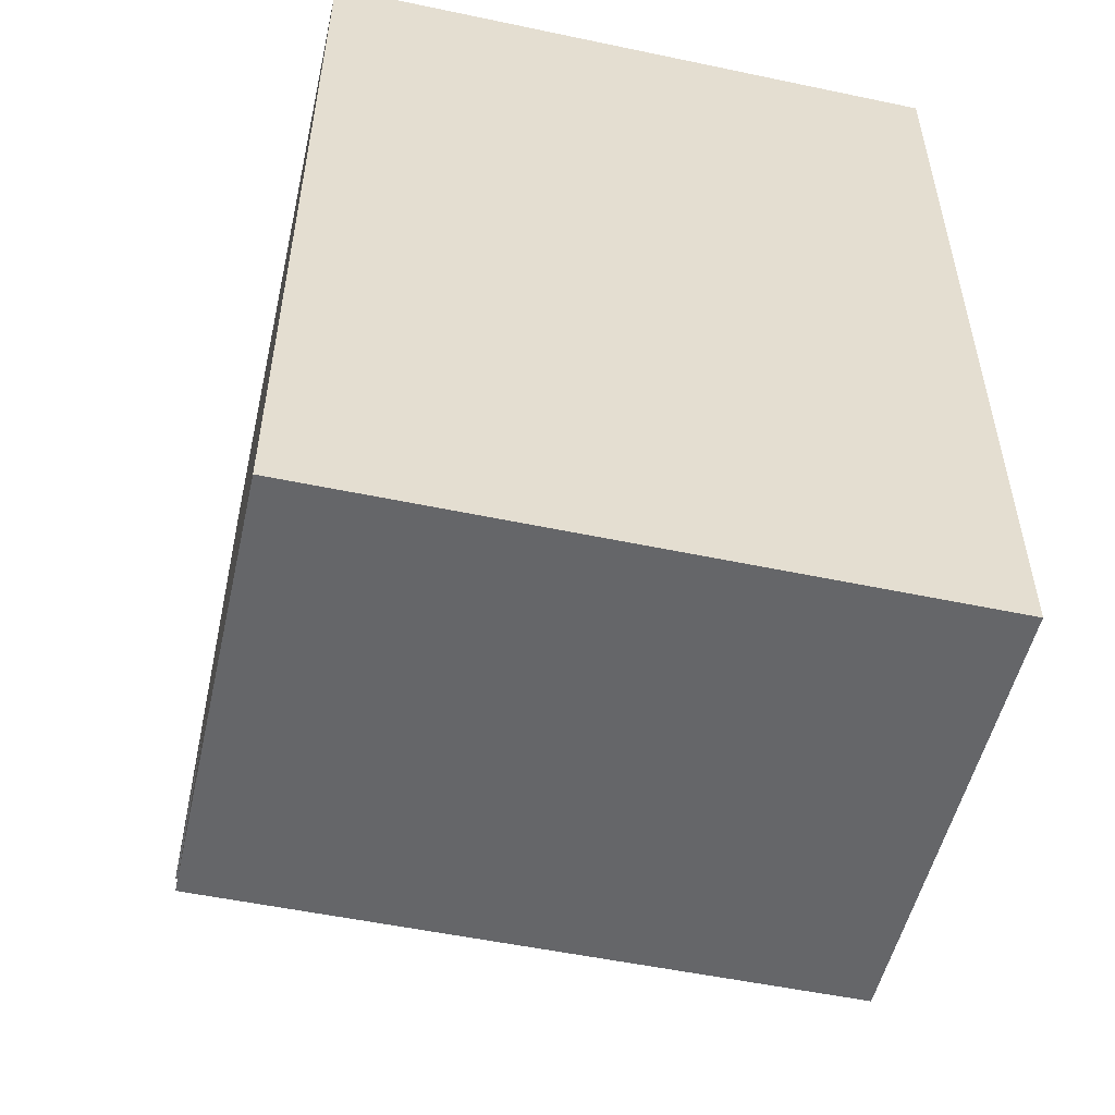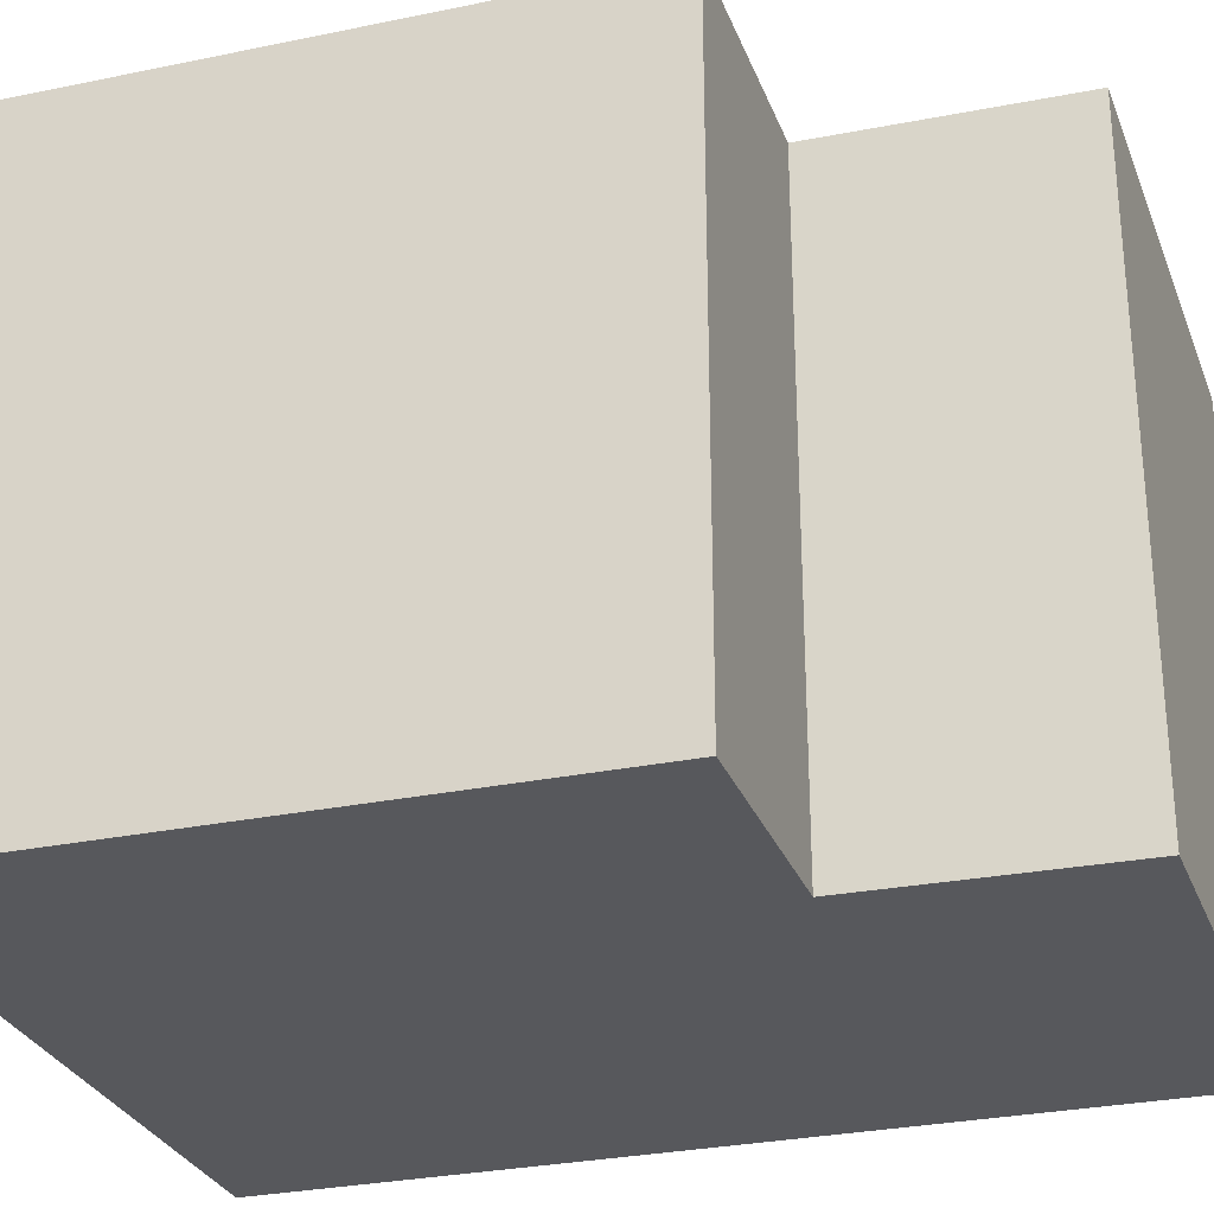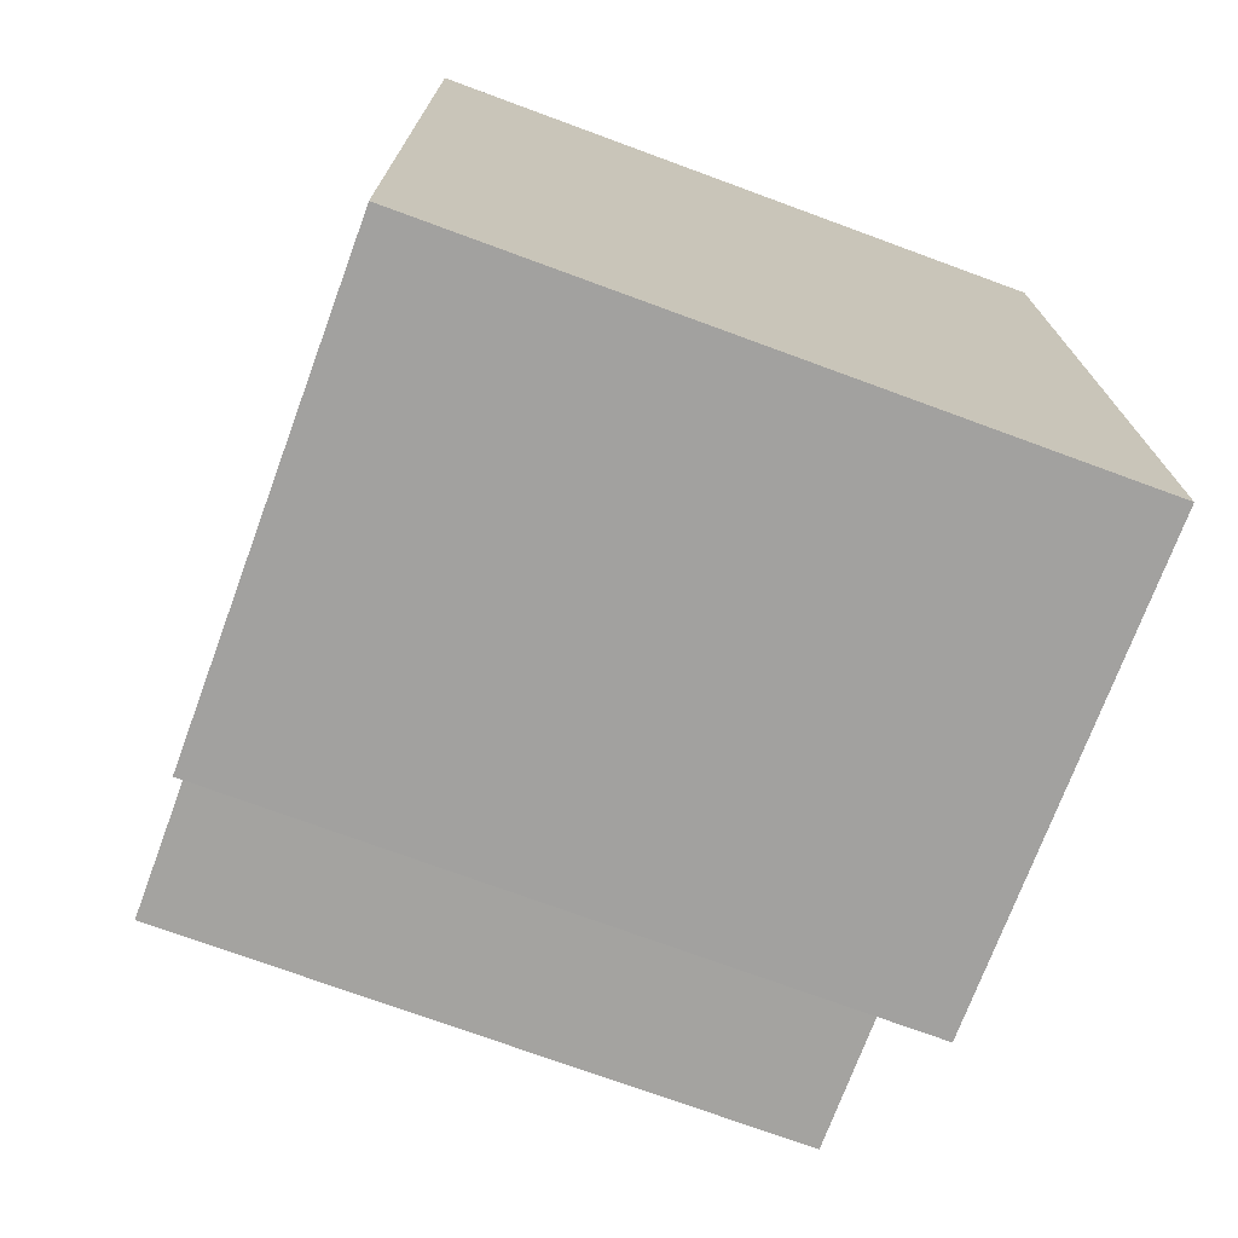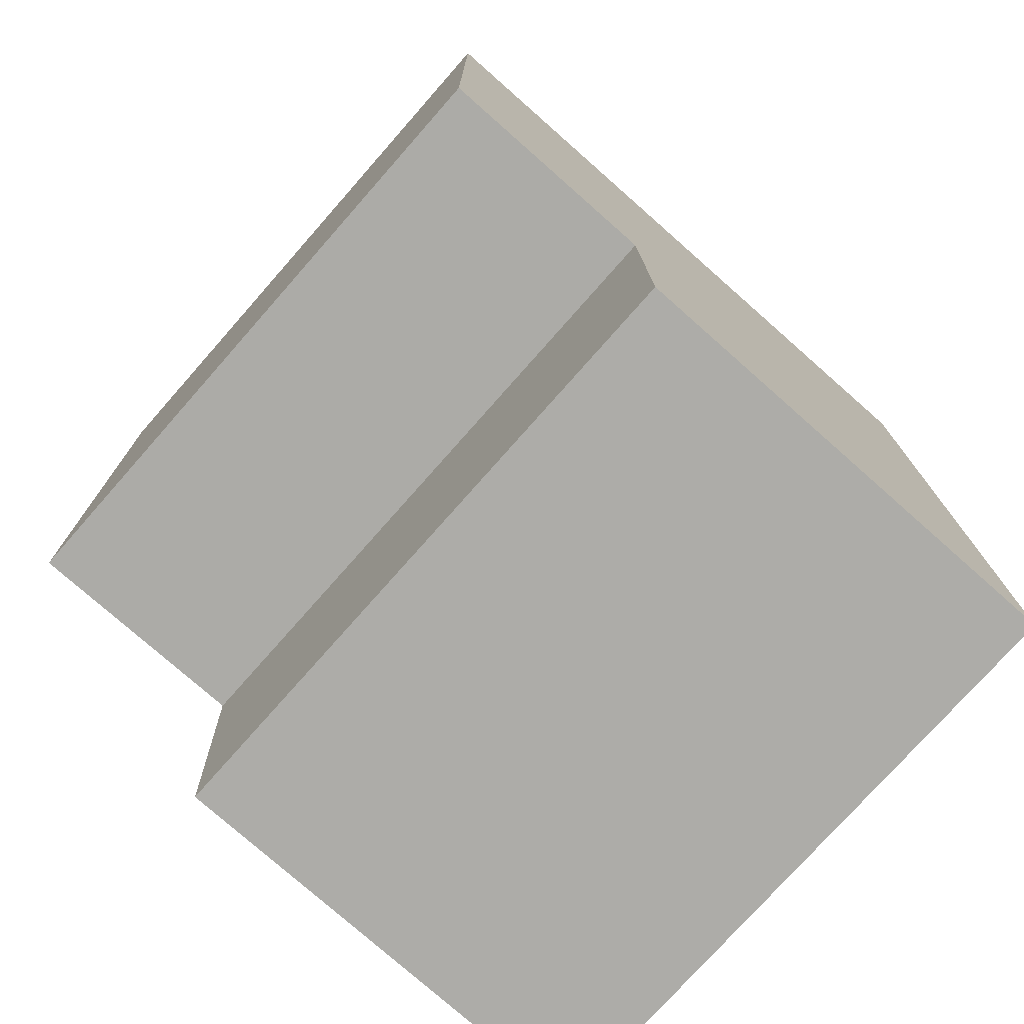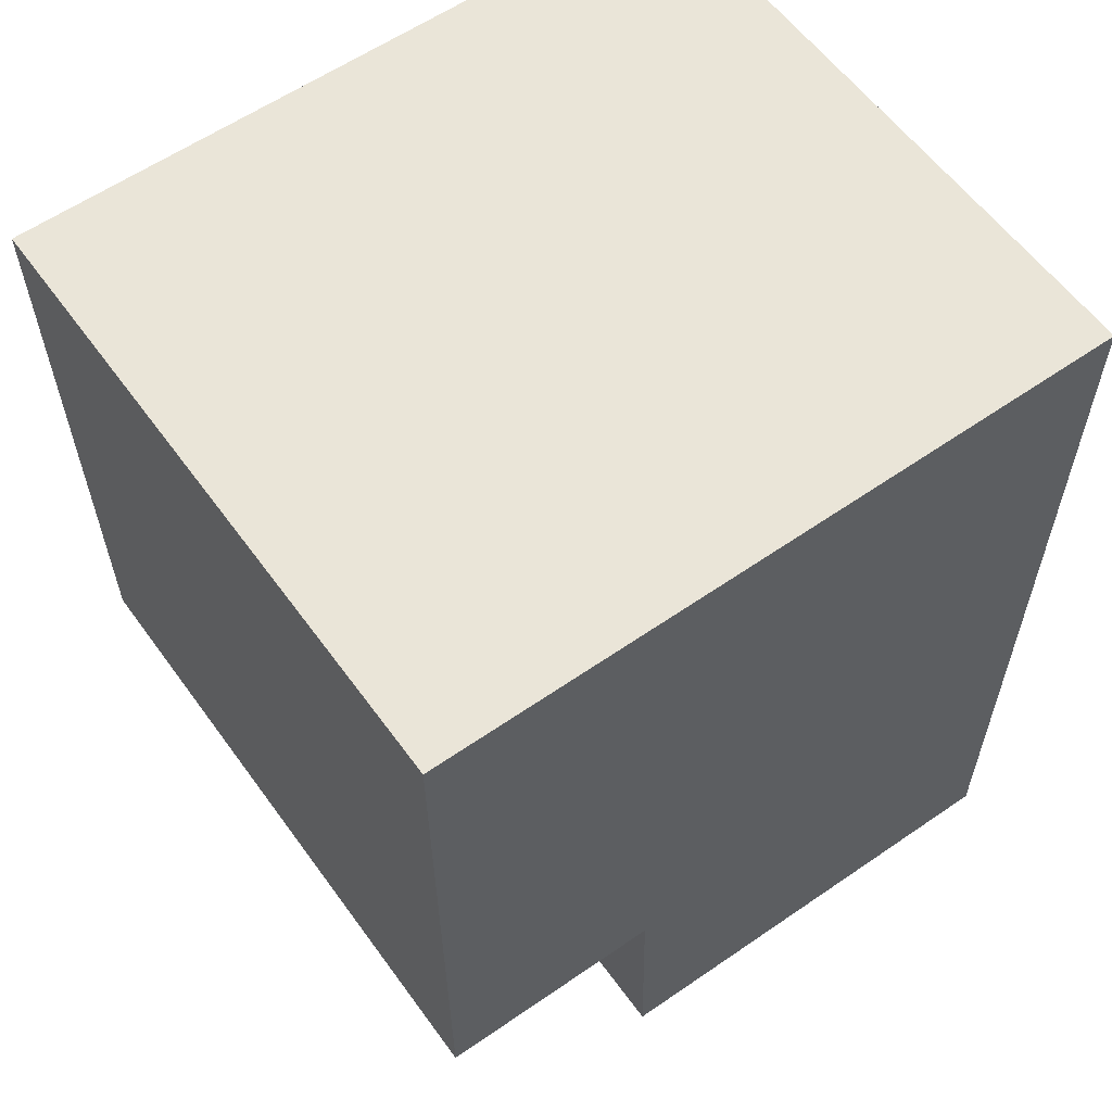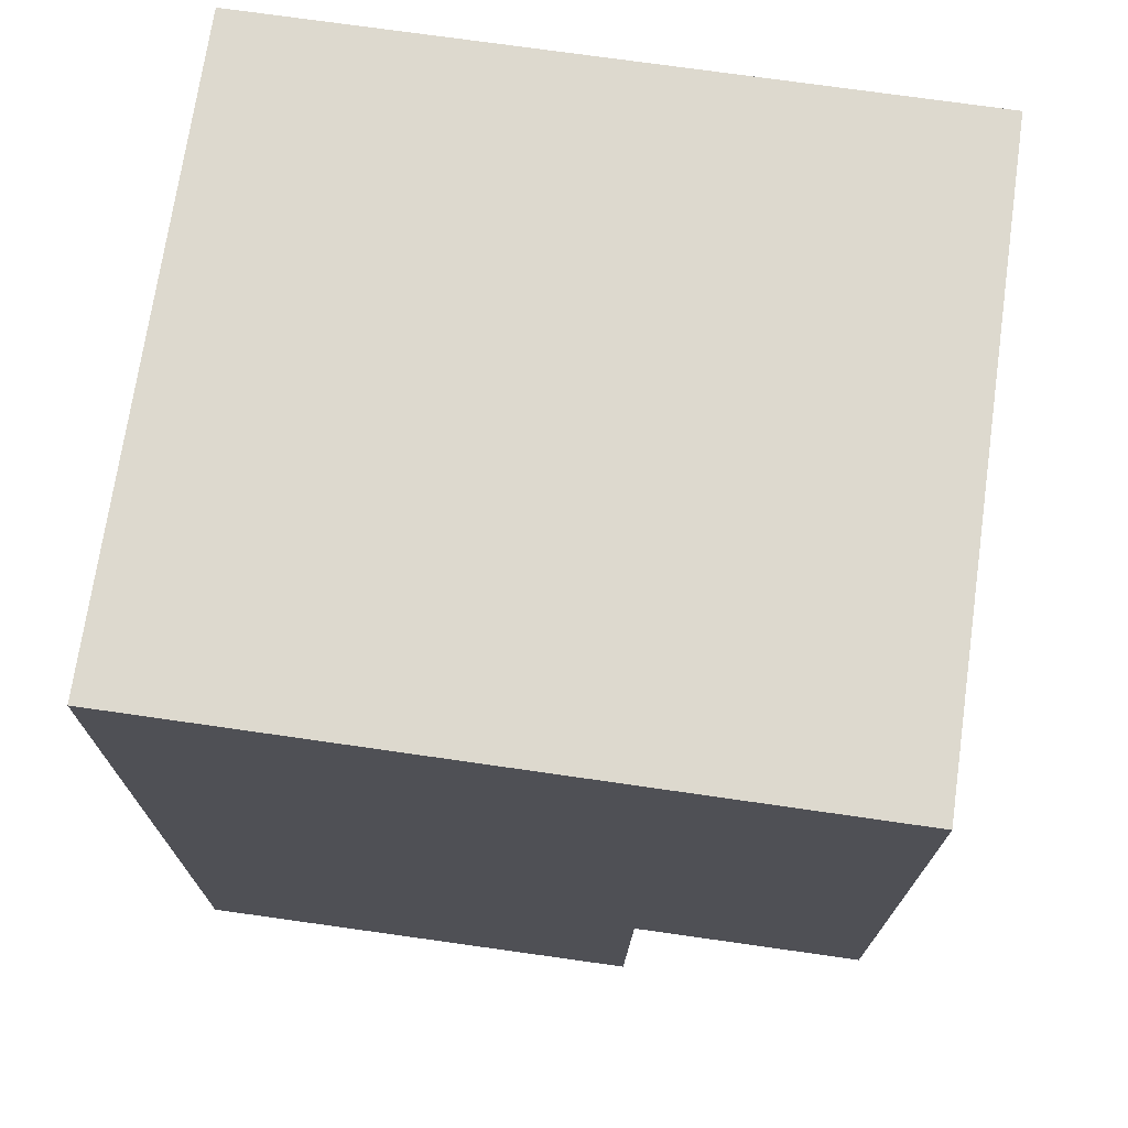
<metadata>
{"format":"obj","ext":"obj","renderer":"f3d","projection":"perspective","resolution":1024,"background":"white","views":[{"elev":-53.1,"azim":-102.7,"up":"+Z"},{"elev":-28.7,"azim":107.6,"up":"+Y"},{"elev":-73.5,"azim":-110.2,"up":"+Z"},{"elev":-75.9,"azim":138.6,"up":"+Z"},{"elev":58.7,"azim":144.3,"up":"+Z"},{"elev":71.8,"azim":8.2,"up":"+Z"}]}
</metadata>
<code>
v  7.334e-05 3.449 -0.0001091
v  2.523 3.449 -4.762
v  0.004498 3.449 -4.82
v  2.557 3.449 -3.413
v  3.806 3.449 -3.397
v  3.827 3.449 -0.004198
v  0.004425 2.951e-16 -4.82
v  3.827 2.504e-19 -0.004089
v  0 0 0
v  2.557 2.09e-16 -3.413
v  2.523 2.916e-16 -4.762
v  3.806 2.08e-16 -3.397
g defaultobject
f 1 2 3
f 2 1 4
f 4 1 5
f 5 1 6
f 7 8 9
f 8 7 10
f 10 7 11
f 12 8 10
f 1 7 9
f 7 1 3
f 8 1 9
f 1 8 6
f 12 6 8
f 6 12 5
f 4 12 10
f 12 4 5
f 11 4 10
f 4 11 2
f 3 11 7
f 11 3 2

</code>
